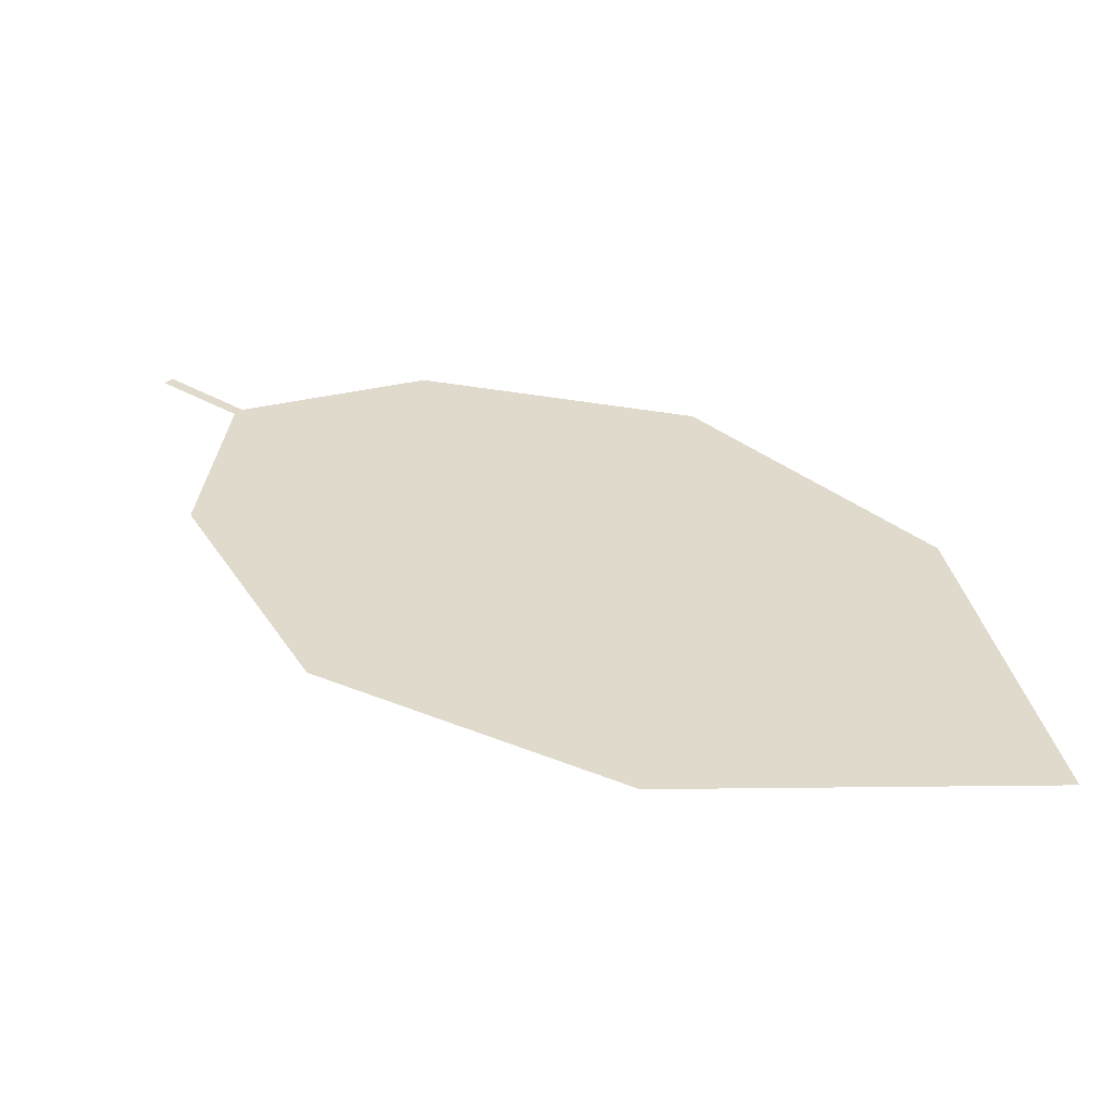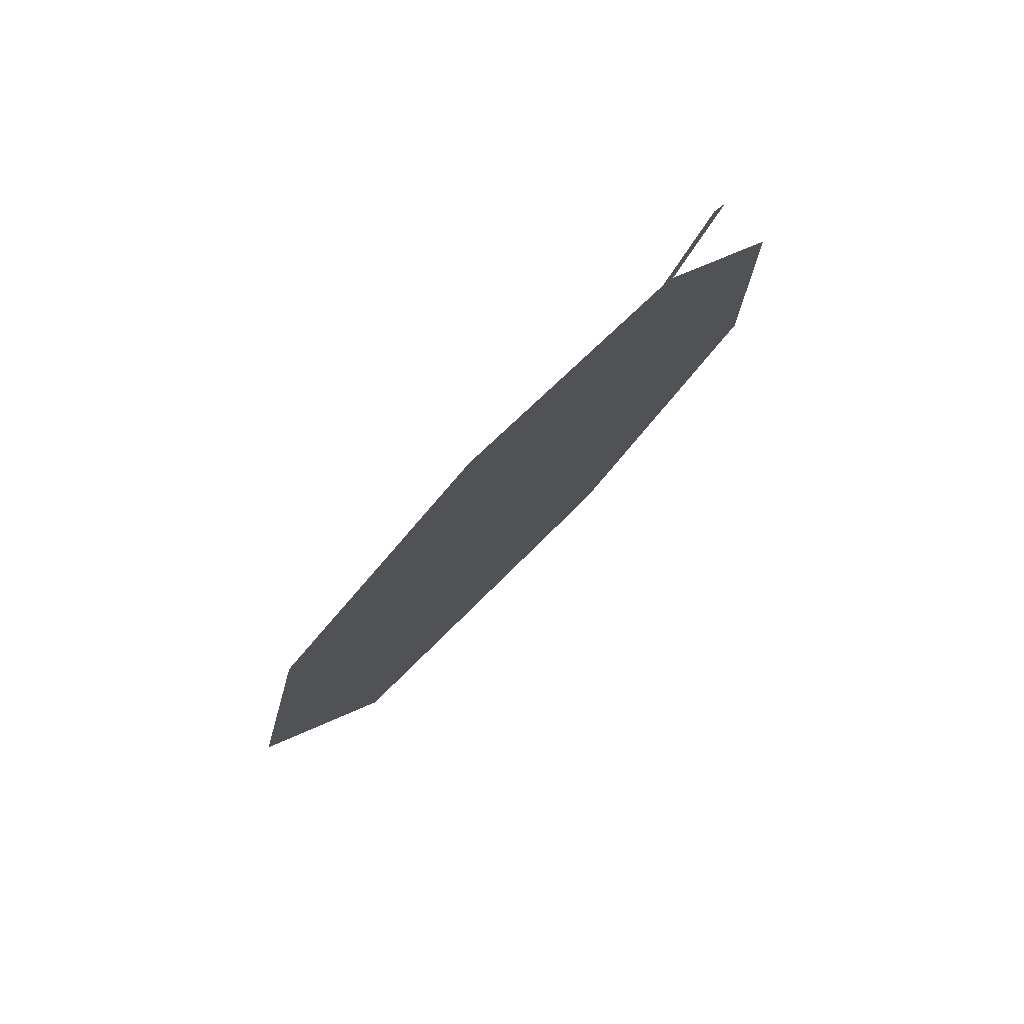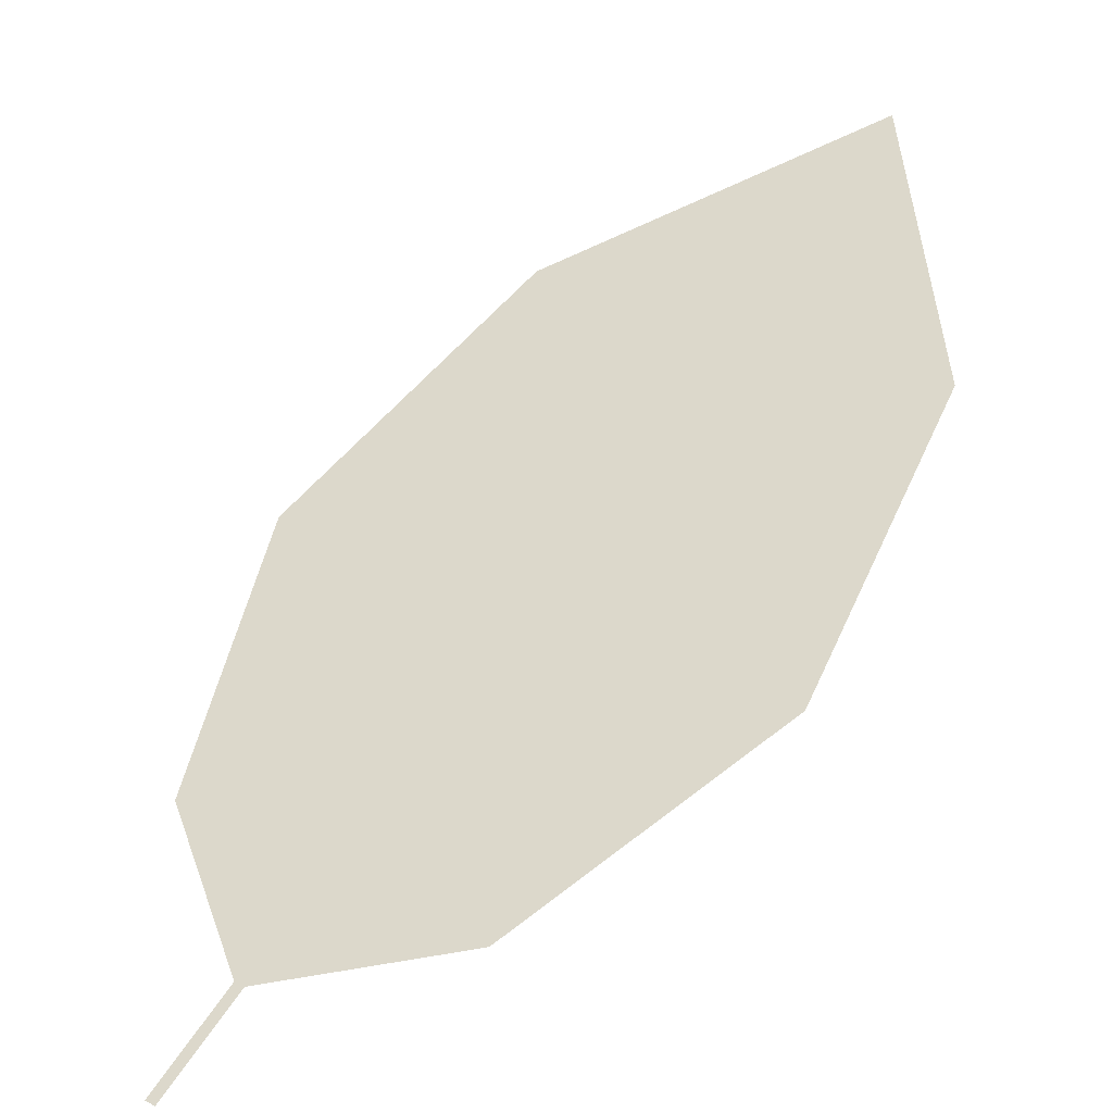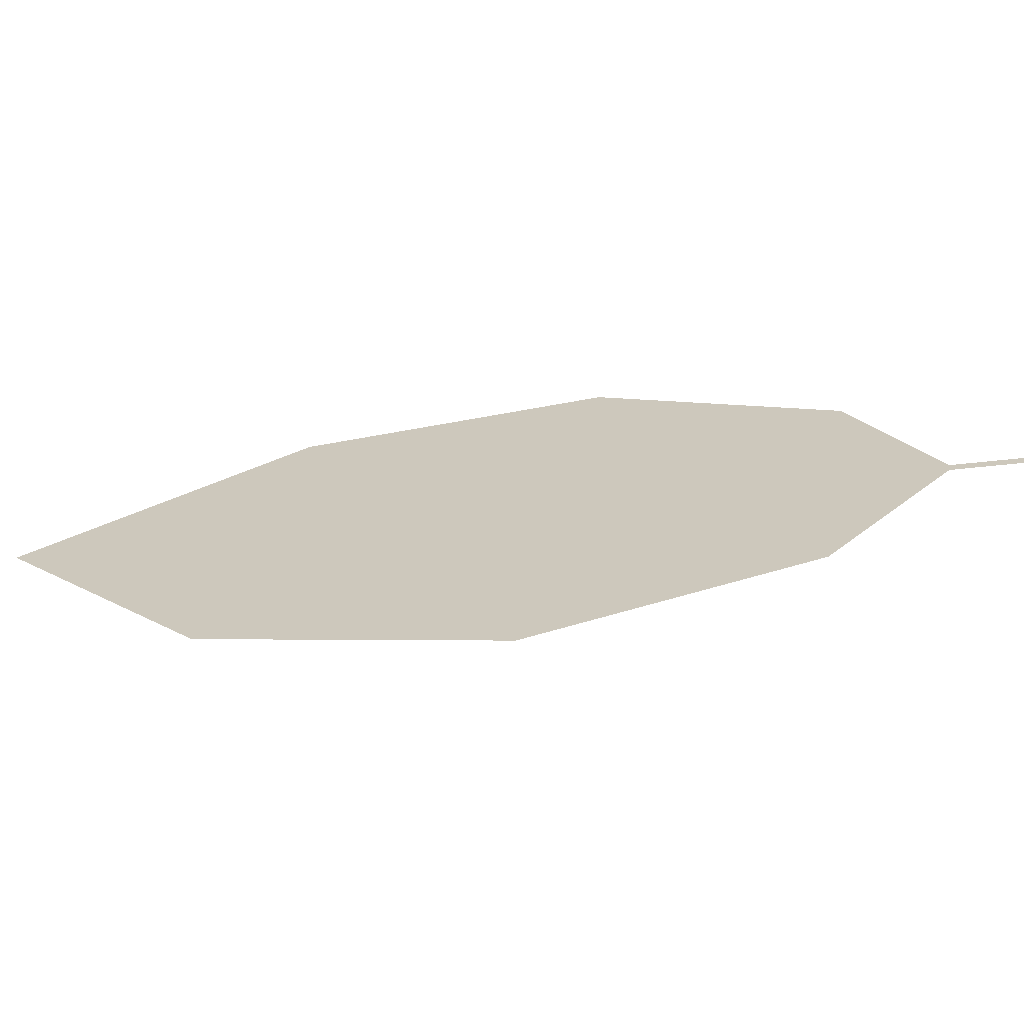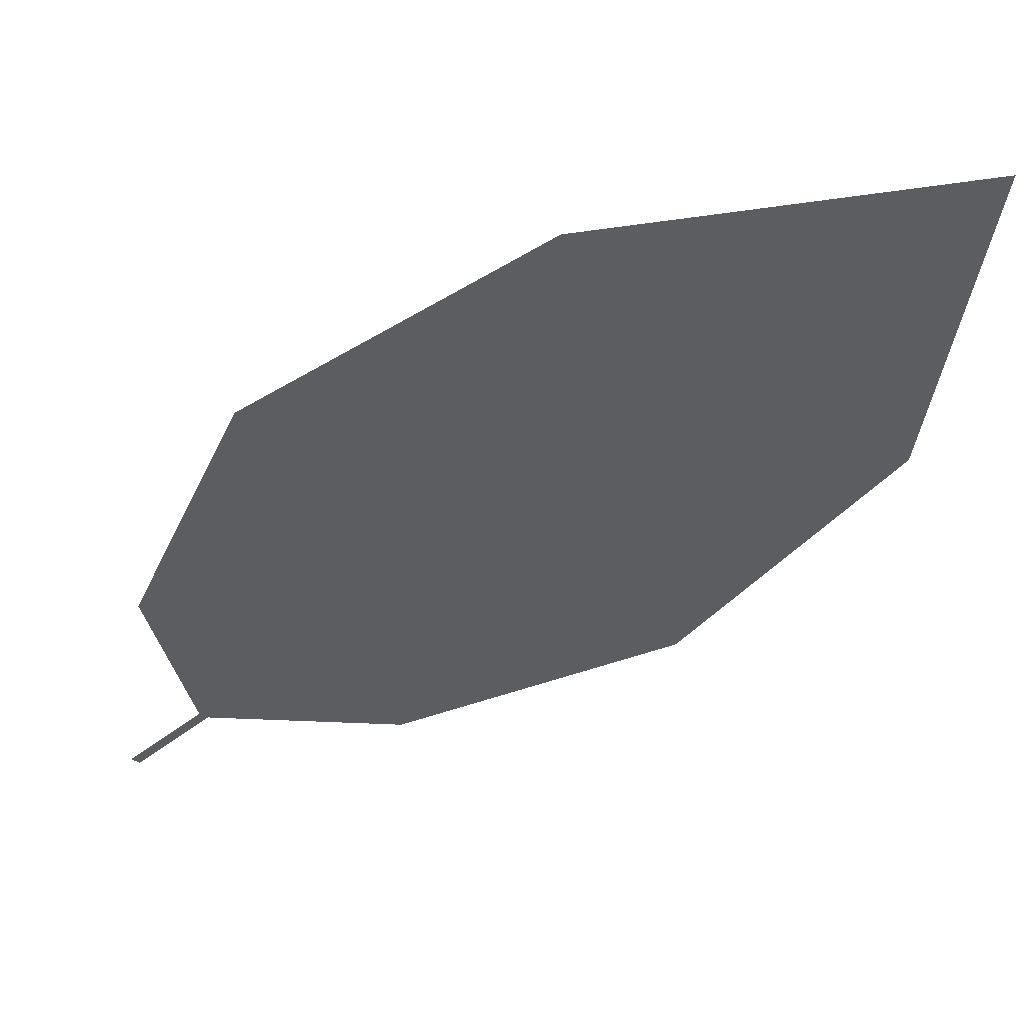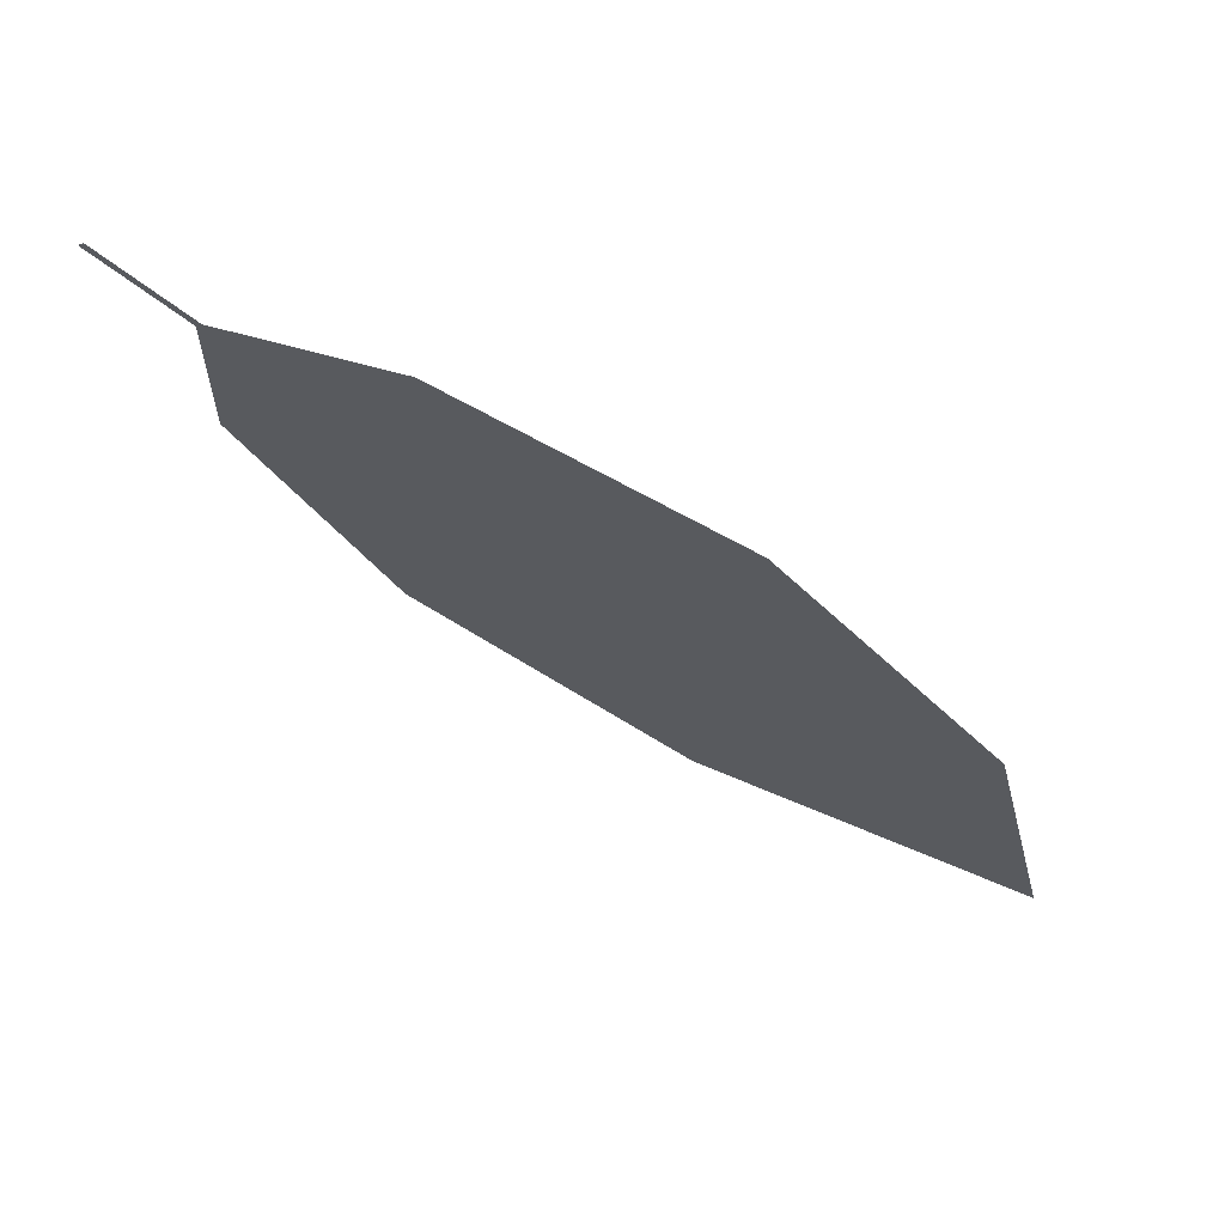
<metadata>
{"format":"obj","ext":"obj","renderer":"f3d","projection":"perspective","resolution":1024,"background":"white","views":[{"elev":10.0,"azim":175.0,"up":"+Z"},{"elev":-67.4,"azim":50.4,"up":"+Y"},{"elev":-65.8,"azim":-156.3,"up":"+Y"},{"elev":46.5,"azim":-38.1,"up":"+Z"},{"elev":29.4,"azim":-179.3,"up":"+Y"},{"elev":-26.6,"azim":94.8,"up":"+Z"}]}
</metadata>
<code>
o Leaves.088_leaves.088
v -0.08773 -0.2567 2.298
v -0.09815 -0.2467 2.295
v -0.08878 -0.2576 2.299
v -0.0992 -0.2476 2.295
v -0.1874 -0.2009 2.282
v -0.1248 -0.2511 2.299
v -0.1614 -0.2354 2.295
v -0.1454 -0.1639 2.263
v -0.1925 -0.1575 2.264
v -0.1089 -0.1892 2.271
v -0.09335 -0.2233 2.284
f 1 2 4 3
f 8 5 4 2
f 5 7 6 4
f 8 9 5
f 2 11 10 8

</code>
